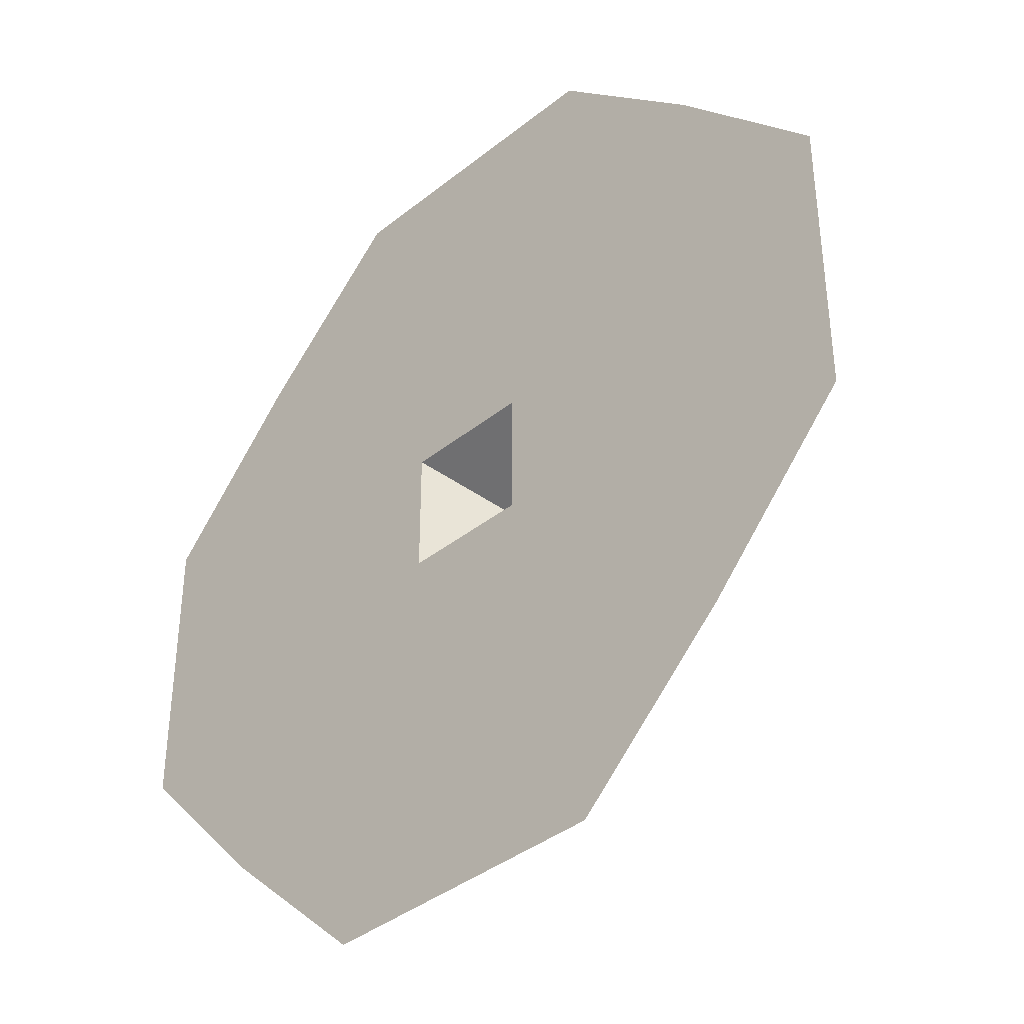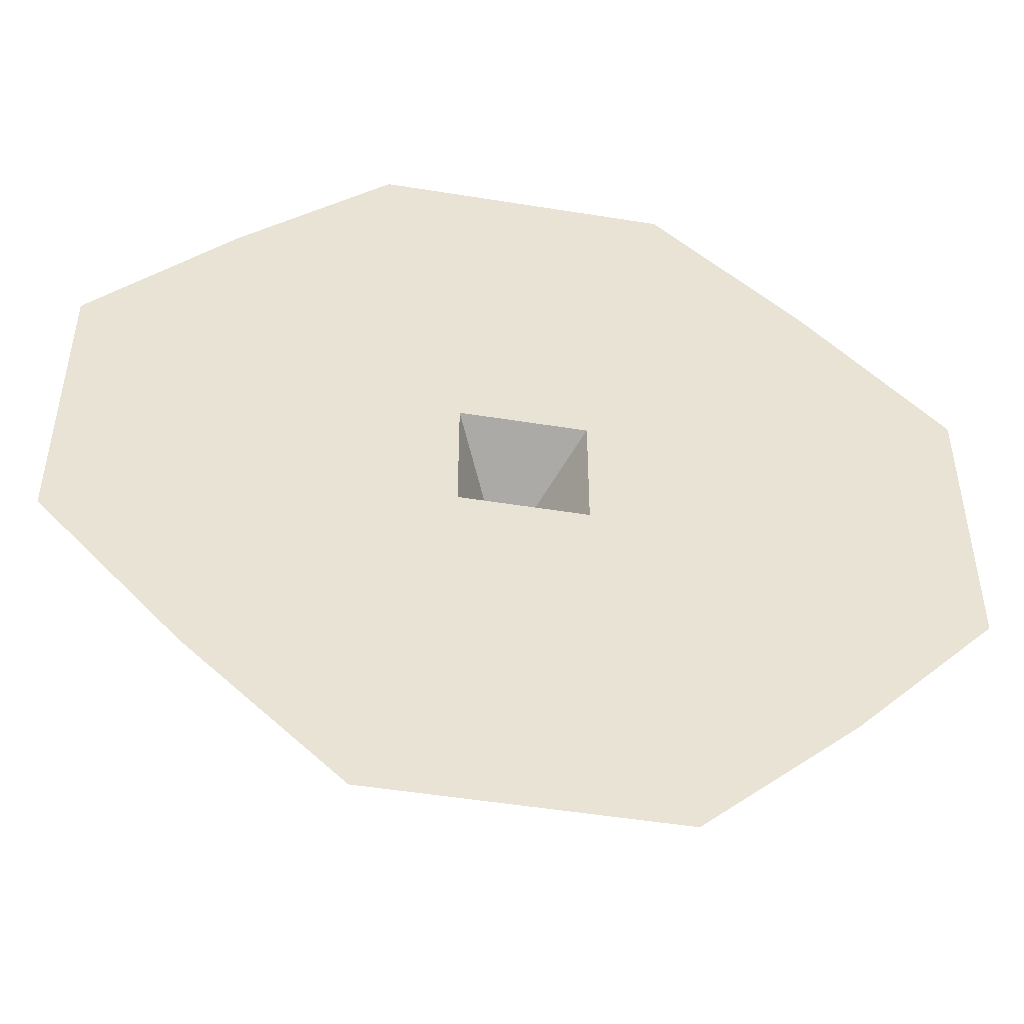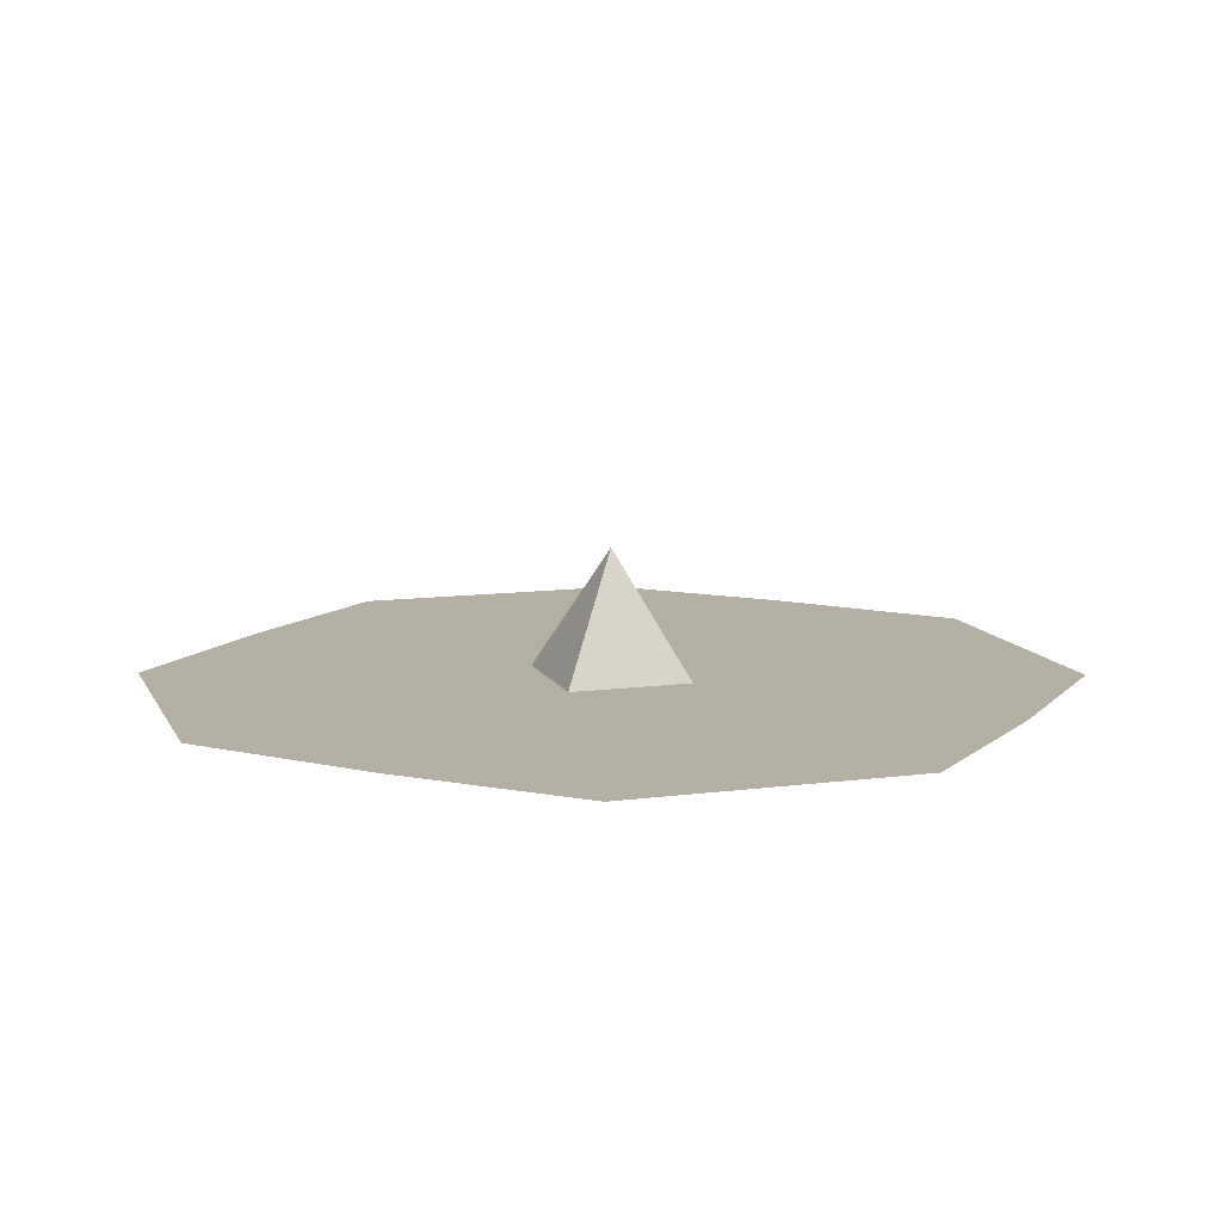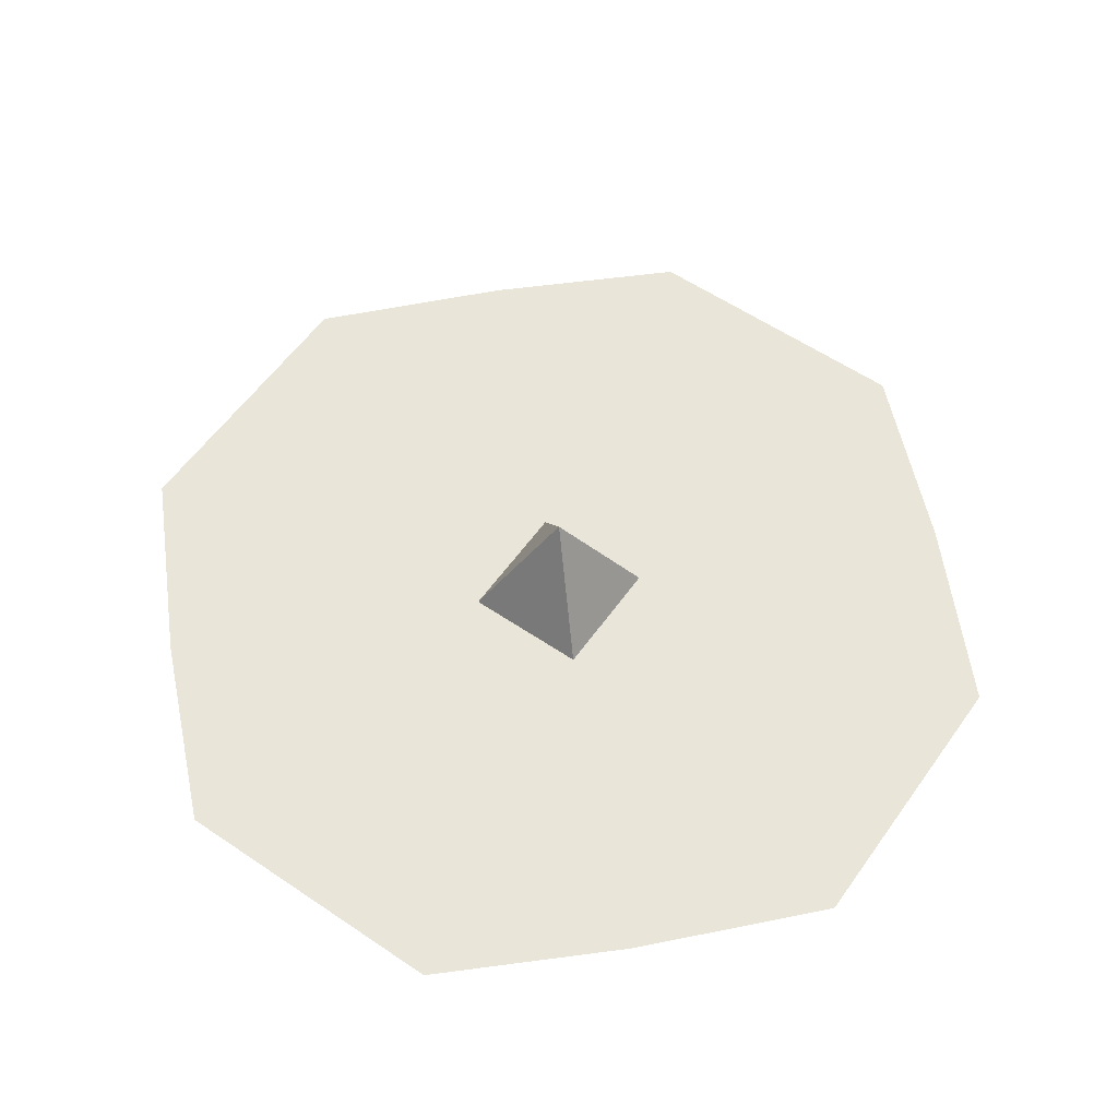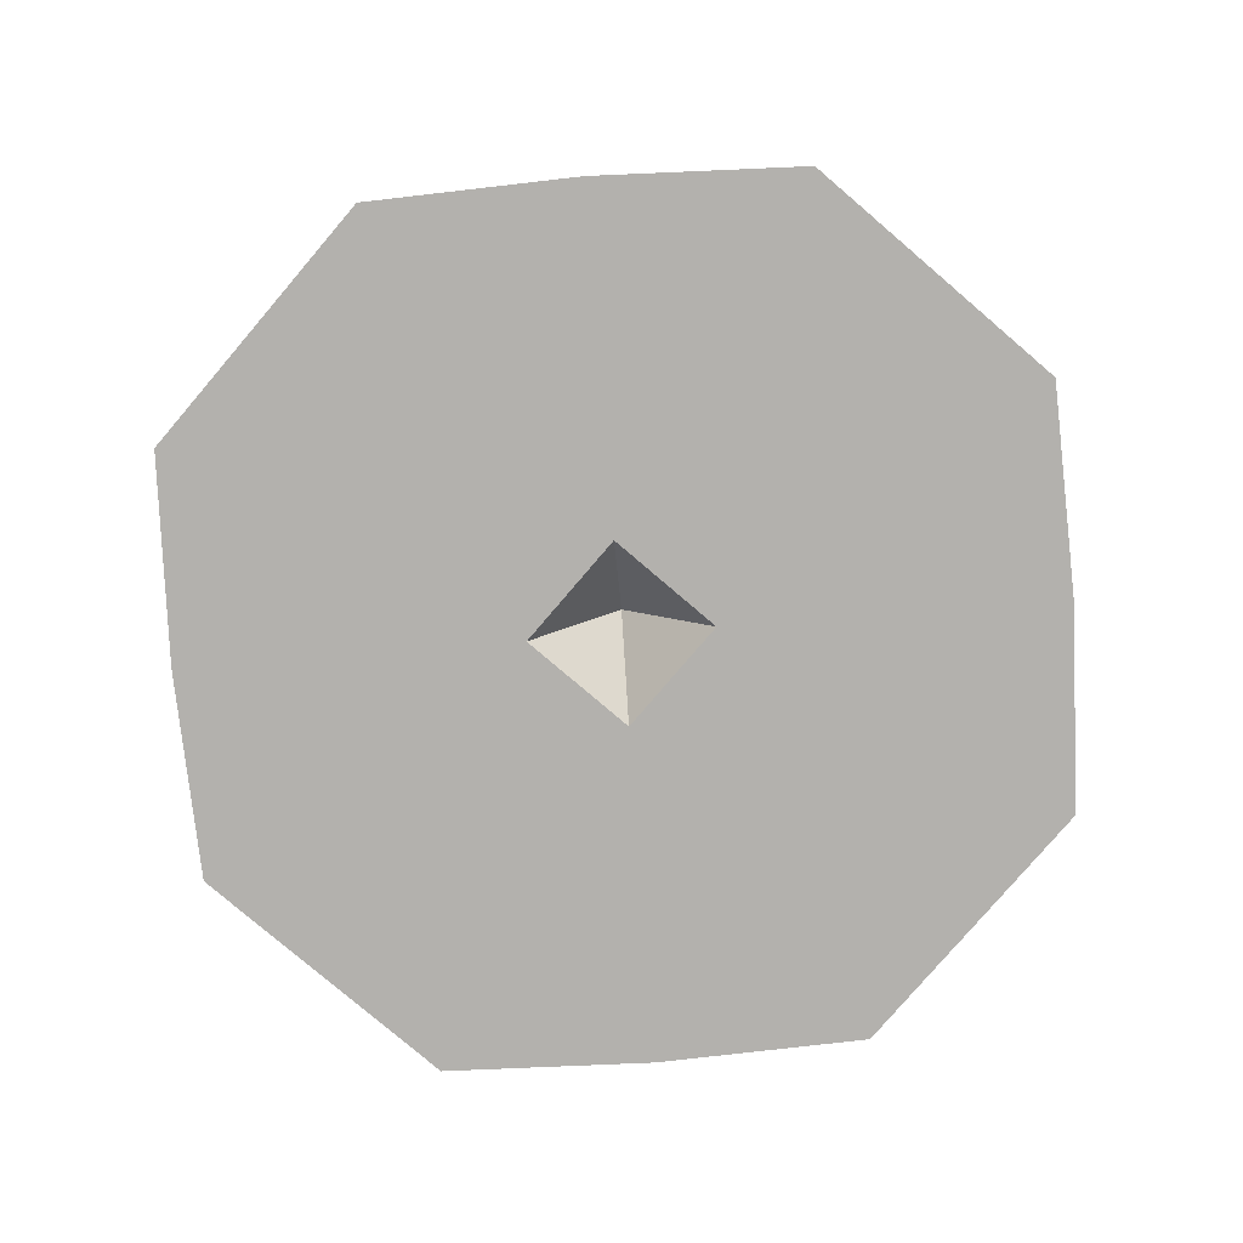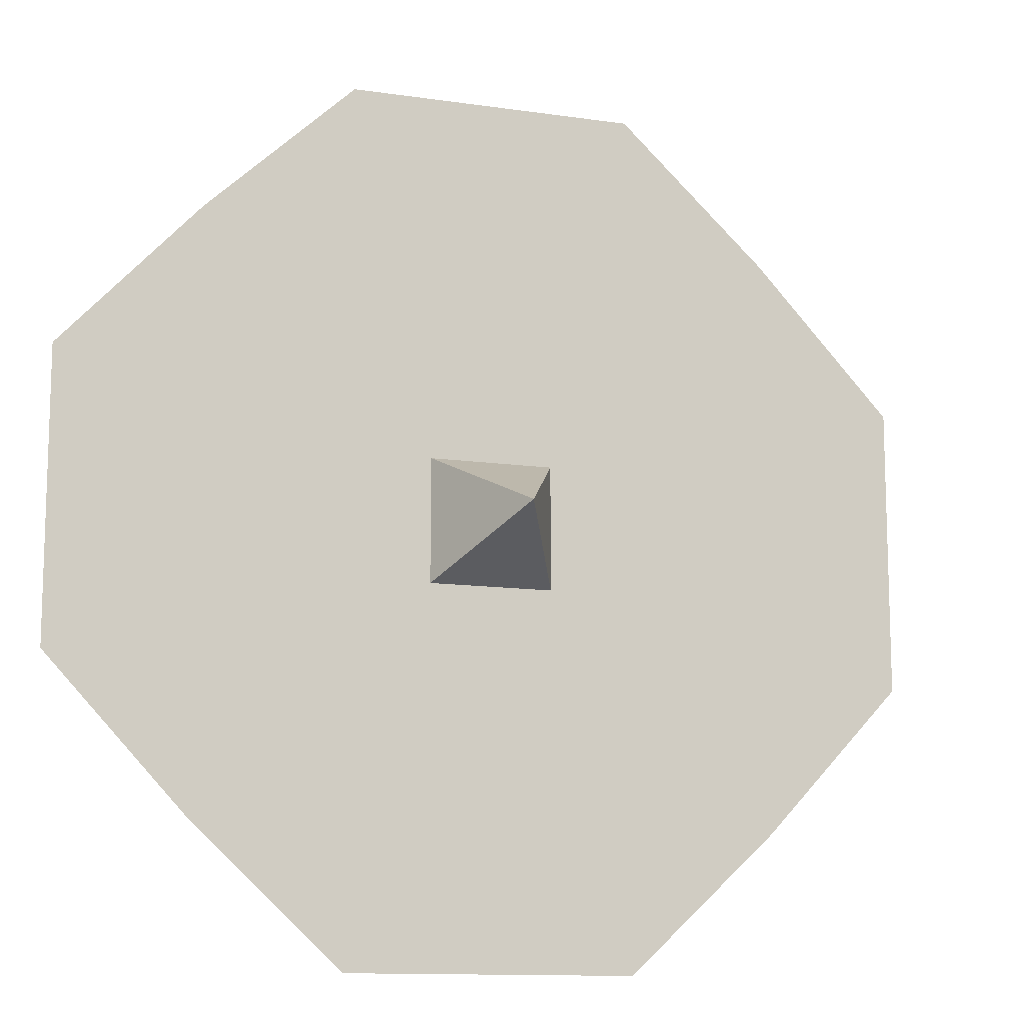
<metadata>
{"format":"obj","ext":"obj","renderer":"f3d","projection":"perspective","resolution":1024,"background":"white","views":[{"elev":-38.7,"azim":45.0,"up":"+Z"},{"elev":-49.1,"azim":-10.2,"up":"+Z"},{"elev":11.2,"azim":-17.8,"up":"+Y"},{"elev":57.8,"azim":125.1,"up":"+Y"},{"elev":-79.2,"azim":49.5,"up":"+Y"},{"elev":-12.1,"azim":160.8,"up":"+Z"}]}
</metadata>
<code>
o world_root
v -118.8 0 -118.8
v -25 0 -25
v -58.34 0 -175
v 25 0 -25
v 58.34 0 -175
v 118.8 0 -118.8
v -118.8 0 118.8
v -25 0 25
v -175 0 58.34
v -175 0 -58.34
v -58.34 0 175
v 58.34 0 175
v 25 0 25
v 118.8 0 118.8
v 175 0 -58.34
v 175 0 58.34
v 0 50 0
f 1/1 2/1 3/1
f 4/1 3/1 2/1
f 3/1 4/1 5/1
f 6/1 5/1 4/1
f 7/1 8/1 9/1
f 2/1 9/1 8/1
f 9/1 2/1 10/1
f 1/1 10/1 2/1
f 7/1 11/1 8/1
f 12/1 8/1 11/1
f 8/1 12/1 13/1
f 14/1 13/1 12/1
f 6/1 4/1 15/1
f 16/1 15/1 4/1
f 4/1 13/1 16/1
f 14/1 16/1 13/1
f 8/1 13/1 17/1
f 4/1 17/1 13/1
f 8/1 17/1 2/1
f 4/1 2/1 17/1

</code>
